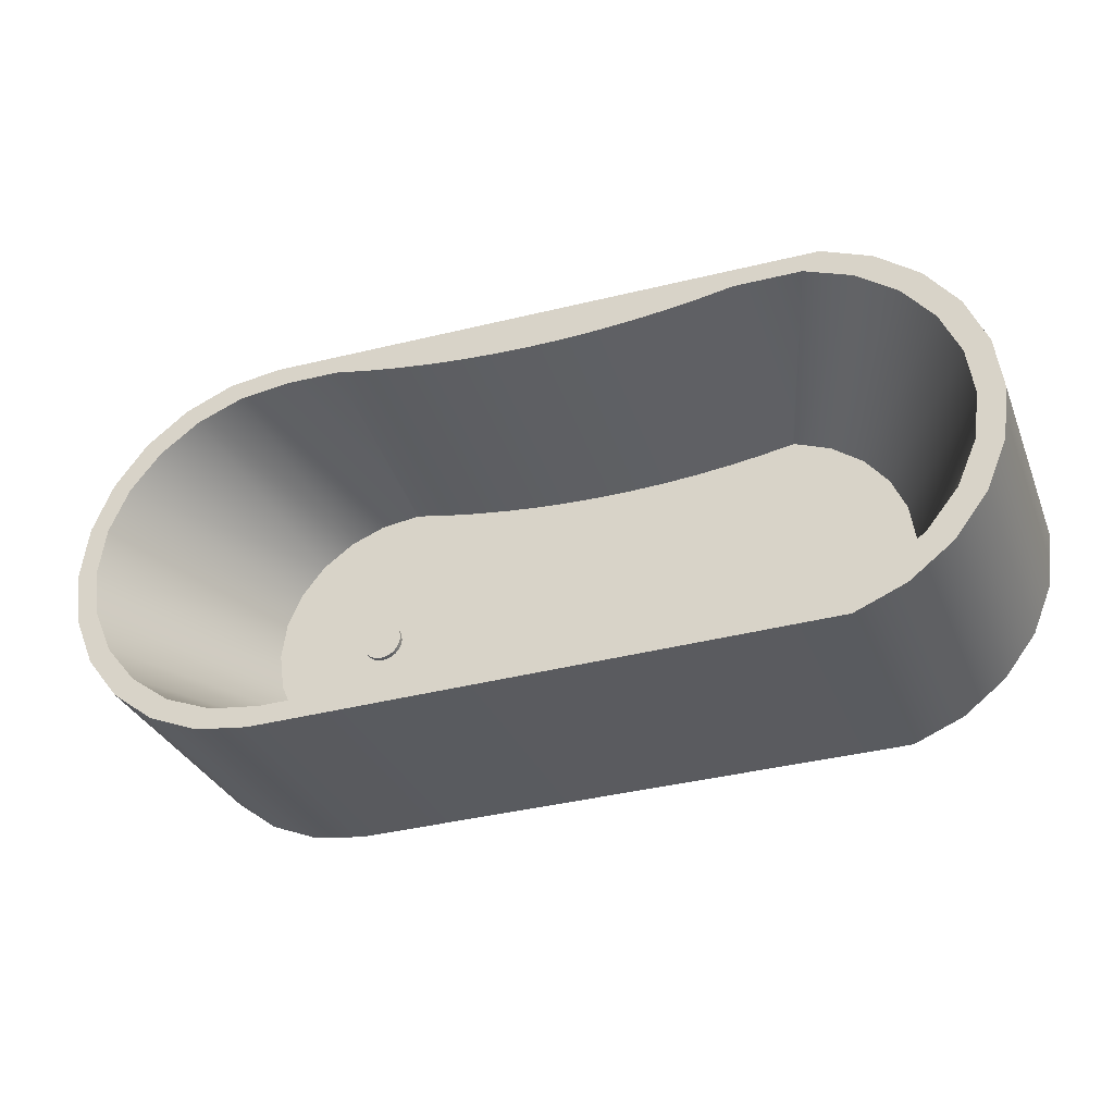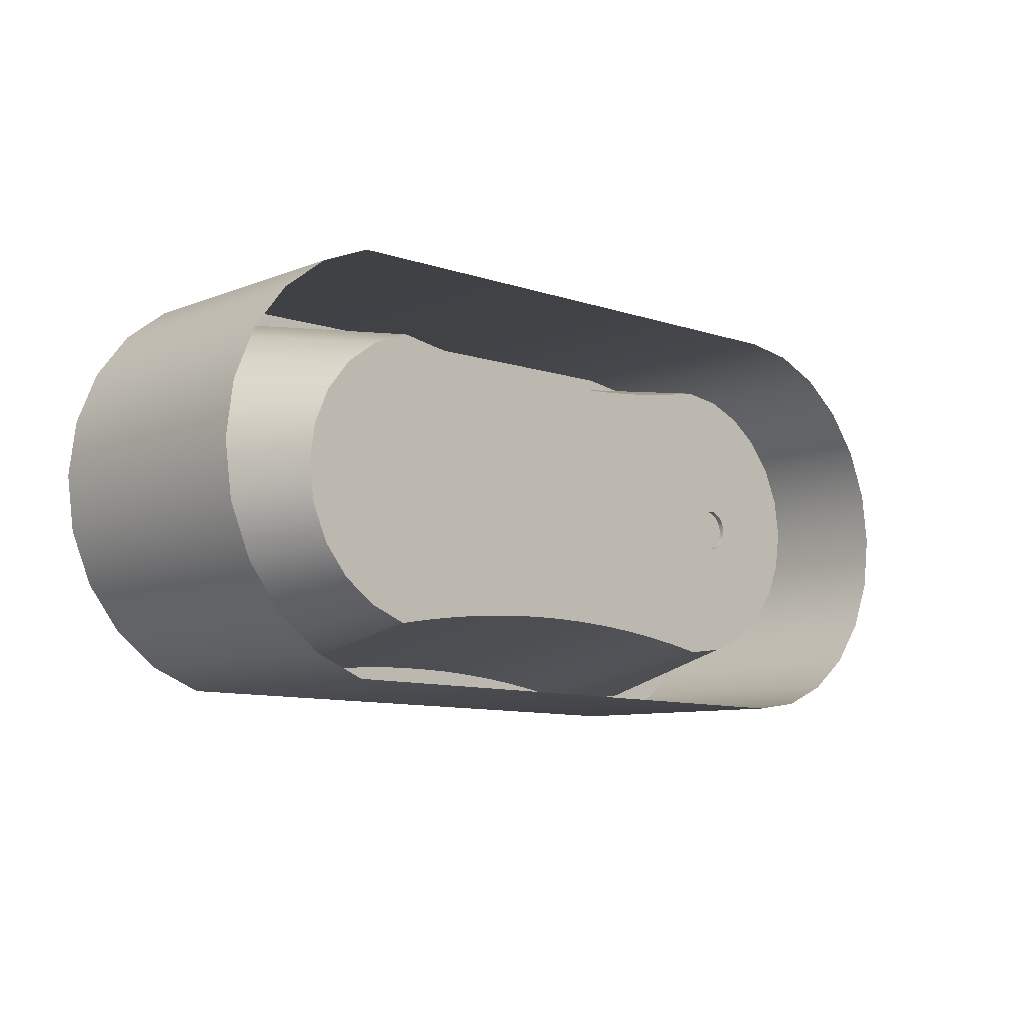
<metadata>
{"format":"obj","ext":"obj","renderer":"f3d","projection":"perspective","resolution":1024,"background":"white","views":[{"elev":-32.2,"azim":-160.1,"up":"+Z"},{"elev":-8.8,"azim":-43.8,"up":"+Z"}]}
</metadata>
<code>
v -0.4904 0.1017 0.05225
v -0.4707 -0.1255 0.09972
v -0.4707 0.1017 0.09972
v -0.4904 -0.1255 0.05225
v -0.4394 -0.1255 0.1405
v -0.4904 0.1205 0.05225
v -0.4971 0.1017 0.001305
v -0.4394 0.1017 0.1405
v -0.4707 0.1205 0.09972
v -0.4971 0.1205 0.001305
v -0.4971 -0.1255 0.001305
v -0.3987 0.1017 0.1718
v -0.4904 0.1205 -0.04964
v -0.4904 0.1017 -0.04964
v -0.3987 -0.1255 0.1718
v -0.3987 0.1205 0.1718
v -0.4394 0.1205 0.1405
v -0.4726 0.1205 0.001305
v -0.4904 -0.1255 -0.04964
v -0.3512 0.1017 0.1914
v -0.3512 0.1205 0.1914
v -0.4662 0.1205 0.04728
v -0.4707 0.1205 -0.09711
v -0.4707 0.1017 -0.09711
v -0.3512 -0.1255 0.1914
v -0.4178 0.1205 0.1269
v -0.3791 0.1205 0.1551
v -0.4476 0.1205 0.09012
v -0.3752 -0.08639 0.03717
v -0.4662 0.1205 -0.04467
v -0.4707 -0.1255 -0.09711
v 0.1918 0.1017 0.1981
v 0.1918 0.1205 0.1981
v -0.334 0.1205 0.1729
v -0.3606 -0.08639 0.0706
v -0.3801 -0.08639 0.001305
v -0.4394 0.1205 -0.1379
v -0.4394 0.1017 -0.1379
v 0.1918 -0.1255 0.1981
v -0.3374 -0.08639 0.0993
v -0.3072 -0.08639 0.1213
v -0.272 -0.08639 0.1352
v -0.3752 -0.08639 -0.03456
v -0.4476 0.1205 -0.08751
v -0.4394 -0.1255 -0.1379
v 0.2428 0.1017 0.1914
v 0.2428 0.1205 0.1914
v -0.2691 0.1205 0.1736
v -0.2691 -0.08639 0.1352
v -0.3606 -0.08639 -0.06799
v -0.4178 0.1205 -0.1243
v -0.3987 -0.1255 -0.1692
v -0.3987 0.1017 -0.1692
v 0.2428 -0.1255 0.1914
v 0.2302 0.1205 0.1729
v -0.2363 0.1205 0.1682
v -0.3374 -0.08639 -0.09669
v -0.272 -0.08639 -0.1326
v -0.3987 0.1205 -0.1692
v 0.2902 0.1017 0.1718
v 0.2902 0.1205 0.1718
v 0.1818 0.1205 0.1789
v 0.2753 0.1205 0.1551
v -0.2033 0.1205 0.1638
v -0.2363 -0.08639 0.1297
v -0.3072 -0.08639 -0.1187
v -0.2691 -0.08639 -0.1326
v -0.3791 0.1205 -0.1525
v -0.3512 -0.1255 -0.1888
v -0.3512 0.1017 -0.1888
v 0.2902 -0.1255 0.1718
v 0.1281 0.1205 0.1783
v 0.1682 -0.08639 0.1352
v 0.2034 -0.08639 0.1213
v -0.1701 0.1205 0.1604
v -0.2033 -0.08639 0.1253
v -0.334 0.1205 -0.1703
v -0.2691 0.1205 -0.171
v -0.3512 0.1205 -0.1888
v 0.331 0.1017 0.1405
v 0.331 0.1205 0.1405
v 0.3141 0.1205 0.1269
v 0.09536 0.1205 0.1721
v 0.1305 -0.08639 0.1399
v 0.2336 -0.08639 0.0993
v -0.1369 0.1205 0.1581
v -0.1701 -0.08639 0.122
v -0.2033 -0.08639 -0.1227
v -0.2363 -0.08639 -0.1271
v -0.2363 0.1205 -0.1656
v 0.1918 -0.1255 -0.1955
v 0.1918 0.1017 -0.1955
v 0.331 -0.1255 0.1405
v 0.06245 0.1205 0.1669
v 0.1281 -0.08639 0.1399
v 0.1417 -0.08639 -0.000315
v 0.1707 -0.08639 0.01322
v 0.2034 -0.08639 -0.1187
v -0.1036 0.1205 0.1569
v -0.1701 -0.08639 -0.1194
v 0.1918 0.1205 -0.1955
v 0.3623 -0.1255 0.09972
v 0.3623 0.1017 0.09972
v 0.3438 0.1205 0.09012
v 0.0294 0.1205 0.1628
v 0.06245 -0.08639 0.1284
v 0.09536 -0.08639 0.1336
v 0.1281 -0.08639 -0.1373
v 0.1412 -0.08639 -0.005562
v 0.1435 -0.08639 0.004635
v 0.1658 -0.08639 0.01502
v 0.175 -0.08639 0.0102
v 0.1815 -0.08639 -0.003792
v 0.2336 -0.08639 -0.09669
v -0.07031 0.1205 0.1568
v -0.1036 -0.08639 0.1185
v -0.1369 -0.08639 0.1197
v -0.1369 -0.08639 -0.1171
v -0.1701 0.1205 -0.1578
v -0.2033 0.1205 -0.1612
v 0.2428 -0.1255 -0.1888
v 0.2428 0.1017 -0.1888
v 0.3623 0.1205 0.09972
v 0.2568 -0.08639 0.0706
v -0.003763 0.1205 0.1597
v 0.09536 -0.08639 -0.131
v 0.1305 -0.08639 -0.1373
v 0.1412 -0.08147 -0.005562
v 0.1465 -0.08639 0.00895
v 0.1417 -0.08147 -0.000315
v 0.1605 -0.08639 0.01548
v 0.1707 -0.08147 0.01322
v 0.1784 -0.08639 0.006167
v 0.175 -0.08147 0.0102
v 0.1811 -0.08639 -0.009039
v 0.1806 -0.08639 0.001394
v 0.2753 0.1205 -0.1525
v -0.03701 0.1205 0.1577
v -0.07031 -0.08639 0.1183
v -0.1369 0.1205 -0.1555
v 0.2428 0.1205 -0.1888
v 0.3819 -0.1255 0.05225
v 0.3819 0.1017 0.05225
v 0.3624 0.1205 0.04728
v 0.0294 -0.08639 0.1243
v 0.1281 0.1205 -0.1757
v 0.1818 0.1205 -0.1763
v 0.1421 -0.08639 -0.01075
v 0.1421 -0.08147 -0.01075
v 0.1505 -0.08639 0.01234
v 0.1435 -0.08147 0.004635
v 0.1553 -0.08639 0.01456
v 0.1658 -0.08147 0.01502
v 0.1793 -0.08639 -0.01399
v 0.1815 -0.08147 -0.003792
v 0.1806 -0.08147 0.001394
v 0.2568 -0.08639 -0.06799
v 0.3141 0.1205 -0.1243
v 0.1682 -0.08639 -0.1326
v -0.03701 -0.08639 0.1193
v -0.1036 -0.08639 -0.1159
v -0.1036 0.1205 -0.1543
v 0.2902 -0.1255 -0.1692
v 0.2302 0.1205 -0.1703
v 0.2902 0.1017 -0.1692
v 0.3819 0.1205 0.05225
v 0.2714 -0.08639 0.03717
v -0.003763 -0.08639 0.1213
v 0.06245 -0.08639 -0.1258
v 0.09536 0.1205 -0.1695
v 0.1505 -0.08147 0.01234
v 0.1465 -0.08147 0.00895
v 0.1605 -0.08147 0.01548
v 0.1675 -0.08147 -0.02392
v 0.1722 -0.08147 -0.02169
v 0.1784 -0.08147 0.006167
v 0.1763 -0.08639 -0.0183
v 0.1811 -0.08147 -0.009039
v 0.3438 0.1205 -0.08751
v 0.2902 0.1205 -0.1692
v 0.1722 -0.08639 -0.02169
v -0.03701 -0.08639 -0.1167
v -0.07031 -0.08639 -0.1157
v 0.3886 -0.1255 0.001305
v 0.3886 0.1017 0.001305
v 0.3688 0.1205 0.001305
v 0.0294 -0.08639 -0.1217
v 0.1444 -0.08639 -0.01552
v 0.1444 -0.08147 -0.01552
v 0.1553 -0.08147 0.01456
v 0.1623 -0.08147 -0.02483
v 0.1763 -0.08147 -0.0183
v 0.1793 -0.08147 -0.01399
v 0.2714 -0.08639 -0.03456
v 0.3624 0.1205 -0.04467
v 0.331 0.1205 -0.1379
v 0.1675 -0.08639 -0.02392
v -0.003763 -0.08639 -0.1187
v -0.07031 0.1205 -0.1542
v 0.331 -0.1255 -0.1379
v 0.331 0.1017 -0.1379
v 0.3886 0.1205 0.001305
v 0.3819 0.1205 -0.04964
v 0.2763 -0.08639 0.001305
v 0.06245 0.1205 -0.1643
v 0.1478 -0.08639 -0.01955
v 0.1478 -0.08147 -0.01955
v 0.1521 -0.08147 -0.02257
v 0.157 -0.08147 -0.02437
v 0.3623 0.1205 -0.09711
v 0.1623 -0.08639 -0.02483
v -0.03701 0.1205 -0.1551
v -0.003763 0.1205 -0.1571
v 0.3819 -0.1255 -0.04964
v 0.3819 0.1017 -0.04964
v 0.0294 0.1205 -0.1602
v 0.1521 -0.08639 -0.02257
v 0.157 -0.08639 -0.02437
v 0.3623 0.1017 -0.09711
v 0.3623 -0.1255 -0.09711
g mesh1_mesh1-geometry
f 1 2 3
f 2 1 4
f 3 2 1
f 4 1 2
f 5 3 2
f 2 3 5
f 3 6 1
f 1 6 3
f 7 4 1
f 1 4 7
f 3 5 8
f 8 5 3
f 6 3 9
f 9 3 6
f 10 1 6
f 6 1 10
f 4 7 11
f 11 7 4
f 1 10 7
f 7 10 1
f 5 12 8
f 8 12 5
f 8 9 3
f 3 9 8
f 13 6 9
f 9 6 13
f 6 13 10
f 10 13 6
f 14 11 7
f 7 11 14
f 13 7 10
f 10 7 13
f 12 5 15
f 15 5 12
f 16 8 12
f 12 8 16
f 9 8 17
f 17 8 9
f 13 9 18
f 18 9 13
f 11 14 19
f 19 14 11
f 7 13 14
f 14 13 7
f 15 20 12
f 12 20 15
f 8 16 17
f 17 16 8
f 12 21 16
f 16 21 12
f 22 9 17
f 17 9 22
f 18 9 22
f 22 9 18
f 18 23 13
f 13 23 18
f 24 19 14
f 14 19 24
f 23 14 13
f 13 14 23
f 20 15 25
f 25 15 20
f 21 12 20
f 20 12 21
f 26 17 16
f 16 17 26
f 27 16 21
f 21 16 27
f 22 17 28
f 28 17 22
f 29 18 22
f 22 18 29
f 23 18 30
f 30 18 23
f 19 24 31
f 31 24 19
f 14 23 24
f 24 23 14
f 25 32 20
f 20 32 25
f 20 33 21
f 21 33 20
f 28 17 26
f 26 17 28
f 26 16 27
f 27 16 26
f 27 21 34
f 34 21 27
f 35 22 28
f 28 22 35
f 18 29 36
f 36 29 18
f 22 35 29
f 29 35 22
f 36 30 18
f 18 30 36
f 23 30 37
f 37 30 23
f 38 31 24
f 24 31 38
f 37 24 23
f 23 24 37
f 32 25 39
f 39 25 32
f 33 20 32
f 32 20 33
f 34 21 33
f 33 21 34
f 40 28 26
f 26 28 40
f 41 26 27
f 27 26 41
f 42 27 34
f 34 27 42
f 28 40 35
f 35 40 28
f 29 43 36
f 36 43 29
f 43 29 35
f 35 29 43
f 30 36 43
f 43 36 30
f 37 30 44
f 44 30 37
f 31 38 45
f 45 38 31
f 24 37 38
f 38 37 24
f 39 46 32
f 32 46 39
f 32 47 33
f 33 47 32
f 34 33 48
f 48 33 34
f 26 41 40
f 40 41 26
f 27 42 41
f 41 42 27
f 34 49 42
f 42 49 34
f 50 35 40
f 40 35 50
f 43 35 50
f 50 35 43
f 50 30 43
f 43 30 50
f 30 50 44
f 44 50 30
f 37 44 51
f 51 44 37
f 38 52 45
f 45 52 38
f 37 53 38
f 38 53 37
f 46 39 54
f 54 39 46
f 47 32 46
f 46 32 47
f 55 33 47
f 47 33 55
f 48 33 56
f 56 33 48
f 49 34 48
f 48 34 49
f 57 40 41
f 41 40 57
f 58 41 42
f 42 41 58
f 58 42 49
f 49 42 58
f 50 40 57
f 57 40 50
f 57 44 50
f 50 44 57
f 44 57 51
f 51 57 44
f 37 51 59
f 59 51 37
f 52 38 53
f 53 38 52
f 53 37 59
f 59 37 53
f 54 60 46
f 46 60 54
f 46 61 47
f 47 61 46
f 62 33 55
f 55 33 62
f 55 47 63
f 63 47 55
f 56 33 64
f 64 33 56
f 65 48 56
f 56 48 65
f 48 65 49
f 49 65 48
f 57 41 66
f 66 41 57
f 66 41 58
f 58 41 66
f 58 49 67
f 67 49 58
f 57 68 51
f 51 68 57
f 59 51 68
f 68 51 59
f 53 69 52
f 52 69 53
f 59 70 53
f 53 70 59
f 60 54 71
f 71 54 60
f 61 46 60
f 60 46 61
f 63 47 61
f 61 47 63
f 72 33 62
f 62 33 72
f 73 62 55
f 55 62 73
f 74 55 63
f 63 55 74
f 64 33 75
f 75 33 64
f 76 56 64
f 64 56 76
f 56 76 65
f 65 76 56
f 67 49 65
f 65 49 67
f 68 57 66
f 66 57 68
f 77 66 58
f 58 66 77
f 78 58 67
f 67 58 78
f 59 68 79
f 79 68 59
f 69 53 70
f 70 53 69
f 70 59 79
f 79 59 70
f 71 80 60
f 60 80 71
f 60 81 61
f 61 81 60
f 63 61 82
f 82 61 63
f 83 33 72
f 72 33 83
f 84 72 62
f 62 72 84
f 62 73 84
f 84 73 62
f 55 74 73
f 73 74 55
f 63 85 74
f 74 85 63
f 75 33 86
f 86 33 75
f 87 64 75
f 75 64 87
f 64 87 76
f 76 87 64
f 88 65 76
f 76 65 88
f 67 65 89
f 89 65 67
f 66 77 68
f 68 77 66
f 58 78 77
f 77 78 58
f 67 90 78
f 78 90 67
f 79 68 77
f 77 68 79
f 70 91 69
f 69 91 70
f 79 92 70
f 70 92 79
f 80 71 93
f 93 71 80
f 81 60 80
f 80 60 81
f 82 61 81
f 81 61 82
f 85 63 82
f 82 63 85
f 94 33 83
f 83 33 94
f 95 83 72
f 72 83 95
f 72 84 95
f 95 84 72
f 96 84 73
f 73 84 96
f 97 73 74
f 74 73 97
f 98 74 85
f 85 74 98
f 86 33 99
f 99 33 86
f 86 87 75
f 75 87 86
f 100 76 87
f 87 76 100
f 89 65 88
f 88 65 89
f 88 76 100
f 100 76 88
f 90 67 89
f 89 67 90
f 101 77 78
f 78 77 101
f 101 78 90
f 90 78 101
f 79 77 101
f 101 77 79
f 91 70 92
f 92 70 91
f 92 79 101
f 101 79 92
f 102 80 93
f 93 80 102
f 103 81 80
f 80 81 103
f 82 81 104
f 104 81 82
f 104 85 82
f 82 85 104
f 105 33 94
f 94 33 105
f 83 106 94
f 94 106 83
f 83 95 107
f 107 95 83
f 108 95 84
f 84 95 108
f 109 84 96
f 96 84 109
f 96 73 110
f 110 73 96
f 111 73 97
f 97 73 111
f 97 74 112
f 112 74 97
f 98 113 74
f 74 113 98
f 98 85 114
f 114 85 98
f 99 33 115
f 115 33 99
f 116 86 99
f 99 86 116
f 87 86 117
f 117 86 87
f 100 87 118
f 118 87 100
f 88 90 89
f 89 90 88
f 119 88 100
f 100 88 119
f 101 90 120
f 120 90 101
f 92 121 91
f 91 121 92
f 101 122 92
f 92 122 101
f 80 102 103
f 103 102 80
f 81 103 123
f 123 103 81
f 104 81 123
f 123 81 104
f 85 104 124
f 124 104 85
f 125 33 105
f 105 33 125
f 106 105 94
f 94 105 106
f 106 83 107
f 107 83 106
f 126 107 95
f 95 107 126
f 126 95 108
f 108 95 126
f 108 84 127
f 127 84 108
f 127 84 109
f 109 84 127
f 109 128 96
f 110 73 129
f 129 73 110
f 96 130 110
f 131 73 111
f 111 73 131
f 97 111 132
f 112 74 133
f 133 74 112
f 112 97 134
f 98 135 113
f 113 135 98
f 136 74 113
f 113 74 136
f 114 85 124
f 124 85 114
f 114 137 98
f 98 137 114
f 115 33 138
f 138 33 115
f 139 99 115
f 115 99 139
f 86 116 117
f 117 116 86
f 99 139 116
f 116 139 99
f 118 87 117
f 117 87 118
f 140 100 118
f 118 100 140
f 90 88 120
f 120 88 90
f 88 119 120
f 120 119 88
f 100 140 119
f 119 140 100
f 101 120 119
f 119 120 101
f 121 92 122
f 122 92 121
f 122 101 141
f 141 101 122
f 142 103 102
f 102 103 142
f 143 123 103
f 103 123 143
f 104 123 144
f 144 123 104
f 144 124 104
f 104 124 144
f 138 33 125
f 125 33 138
f 145 125 105
f 105 125 145
f 105 106 145
f 145 106 105
f 126 106 107
f 107 106 126
f 146 126 108
f 108 126 146
f 147 108 127
f 127 108 147
f 148 127 109
f 109 127 148
f 130 96 128
f 128 109 149
f 129 73 150
f 150 73 129
f 110 151 129
f 151 110 130
f 152 73 131
f 131 73 152
f 111 131 153
f 153 132 111
f 132 134 97
f 133 74 136
f 136 74 133
f 112 134 133
f 98 154 135
f 135 154 98
f 113 155 135
f 136 156 113
f 114 124 157
f 157 124 114
f 137 114 158
f 158 114 137
f 137 159 98
f 98 159 137
f 160 115 138
f 138 115 160
f 115 160 139
f 139 160 115
f 118 117 116
f 116 117 118
f 161 116 139
f 139 116 161
f 118 162 140
f 140 162 118
f 101 119 140
f 140 119 101
f 122 163 121
f 121 163 122
f 101 164 141
f 141 164 101
f 141 165 122
f 122 165 141
f 103 142 143
f 143 142 103
f 123 143 166
f 166 143 123
f 144 123 166
f 166 123 144
f 124 144 167
f 167 144 124
f 168 138 125
f 125 138 168
f 125 145 168
f 168 145 125
f 169 145 106
f 106 145 169
f 169 106 126
f 126 106 169
f 126 146 170
f 170 146 126
f 108 147 146
f 146 147 108
f 127 164 147
f 147 164 127
f 127 148 159
f 159 148 127
f 148 149 109
f 128 149 130
f 150 73 152
f 152 73 150
f 150 129 171
f 172 129 151
f 151 130 149
f 131 152 173
f 173 153 131
f 132 153 174
f 134 132 175
f 133 176 136
f 176 133 134
f 98 177 154
f 154 177 98
f 135 178 154
f 178 135 155
f 155 113 156
f 156 136 176
f 157 124 167
f 167 124 157
f 179 114 157
f 157 114 179
f 114 179 158
f 158 179 114
f 180 137 158
f 158 137 180
f 159 137 164
f 164 137 159
f 159 181 98
f 98 181 159
f 138 168 160
f 160 168 138
f 182 139 160
f 160 139 182
f 118 116 161
f 161 116 118
f 161 139 183
f 183 139 161
f 162 118 161
f 161 118 162
f 101 140 162
f 162 140 101
f 163 122 165
f 165 122 163
f 101 147 164
f 164 147 101
f 141 164 137
f 137 164 141
f 165 141 180
f 180 141 165
f 184 143 142
f 142 143 184
f 185 166 143
f 143 166 185
f 144 166 186
f 186 166 144
f 186 167 144
f 144 167 186
f 187 168 145
f 145 168 187
f 187 145 169
f 169 145 187
f 170 169 126
f 126 169 170
f 101 170 146
f 146 170 101
f 101 146 147
f 147 146 101
f 164 127 159
f 159 127 164
f 159 148 188
f 188 148 159
f 149 148 189
f 152 150 190
f 172 171 129
f 171 190 150
f 172 151 189
f 189 151 149
f 190 173 152
f 153 173 191
f 174 153 191
f 175 132 174
f 192 134 175
f 176 134 192
f 98 181 177
f 177 181 98
f 154 193 177
f 193 154 178
f 155 156 178
f 156 176 193
f 157 167 194
f 194 167 157
f 157 195 179
f 179 195 157
f 196 158 179
f 179 158 196
f 141 137 180
f 180 137 141
f 180 158 196
f 196 158 180
f 159 197 181
f 181 197 159
f 198 160 168
f 168 160 198
f 183 139 182
f 182 139 183
f 182 160 198
f 198 160 182
f 199 161 183
f 183 161 199
f 161 199 162
f 162 199 161
f 101 162 199
f 199 162 101
f 165 200 163
f 163 200 165
f 180 201 165
f 165 201 180
f 143 184 185
f 185 184 143
f 166 185 202
f 202 185 166
f 203 186 166
f 166 186 203
f 167 186 204
f 204 186 167
f 198 168 187
f 187 168 198
f 205 187 169
f 169 187 205
f 169 170 205
f 205 170 169
f 101 205 170
f 170 205 101
f 188 189 148
f 159 188 206
f 206 188 159
f 171 172 207
f 190 171 208
f 207 172 189
f 173 190 209
f 191 173 209
f 174 191 197
f 175 174 181
f 192 175 177
f 193 176 192
f 181 177 175
f 192 177 193
f 178 156 193
f 194 167 204
f 204 167 194
f 195 157 194
f 194 157 195
f 210 179 195
f 195 179 210
f 196 179 210
f 210 179 196
f 201 180 196
f 196 180 201
f 159 211 197
f 197 211 159
f 197 181 174
f 212 183 182
f 182 183 212
f 213 182 198
f 198 182 213
f 183 212 199
f 199 212 183
f 101 199 212
f 212 199 101
f 200 165 201
f 201 165 200
f 214 185 184
f 184 185 214
f 215 202 185
f 185 202 215
f 203 166 202
f 202 166 203
f 203 195 186
f 186 195 203
f 195 204 186
f 186 204 195
f 216 198 187
f 187 198 216
f 187 205 216
f 216 205 187
f 101 216 205
f 205 216 101
f 189 188 207
f 206 207 188
f 159 206 217
f 217 206 159
f 208 171 207
f 209 190 208
f 191 209 211
f 211 197 191
f 204 195 194
f 194 195 204
f 210 195 203
f 203 195 210
f 210 201 196
f 196 201 210
f 159 218 211
f 211 218 159
f 182 213 212
f 212 213 182
f 198 216 213
f 213 216 198
f 101 212 213
f 213 212 101
f 219 200 201
f 201 200 219
f 185 214 215
f 215 214 185
f 202 215 203
f 203 215 202
f 101 213 216
f 216 213 101
f 206 217 207
f 159 217 218
f 218 217 159
f 208 207 217
f 209 208 218
f 218 211 209
f 203 219 210
f 210 219 203
f 201 210 219
f 219 210 201
f 200 219 220
f 220 219 200
f 220 215 214
f 214 215 220
f 219 203 215
f 215 203 219
f 217 218 208
f 215 220 219
f 219 220 215
g mesh1_mesh1-geometry
f 96 128 109
f 110 130 96
f 132 111 97
f 134 97 112
f 128 96 130
f 149 109 128
f 129 151 110
f 130 110 151
f 153 131 111
f 111 132 153
f 97 134 132
f 133 134 112
f 135 155 113
f 113 156 136
f 109 149 148
f 130 149 128
f 171 129 150
f 151 129 172
f 149 130 151
f 173 152 131
f 131 153 173
f 174 153 132
f 175 132 134
f 136 176 133
f 134 133 176
f 154 178 135
f 155 135 178
f 156 113 155
f 176 136 156
f 189 148 149
f 190 150 152
f 129 171 172
f 150 190 171
f 189 151 172
f 149 151 189
f 152 173 190
f 191 173 153
f 191 153 174
f 174 132 175
f 175 134 192
f 192 134 176
f 177 193 154
f 178 154 193
f 178 156 155
f 193 176 156
f 148 189 188
f 207 172 171
f 208 171 190
f 189 172 207
f 209 190 173
f 209 173 191
f 197 191 174
f 181 174 175
f 177 175 192
f 192 176 193
f 175 177 181
f 193 177 192
f 193 156 178
f 174 181 197
f 207 188 189
f 188 207 206
f 207 171 208
f 208 190 209
f 211 209 191
f 191 197 211
f 207 217 206
f 217 207 208
f 218 208 209
f 209 211 218
f 208 218 217
g mesh2_mesh2-geometry
l 72 62
l 83 72
l 62 55
l 94 83
l 55 63
l 105 94
l 63 82
l 125 105
l 82 104
l 138 125
l 104 144
l 115 138
l 144 186
l 99 115
l 195 186
l 86 99
l 179 195
l 75 86
l 158 179
l 64 75
l 137 158
l 56 64
l 164 137
l 48 56
l 147 164
l 34 48
l 146 147
l 27 34
l 170 146
l 26 27
l 205 170
l 28 26
l 216 205
l 22 28
l 213 216
l 18 22
l 212 213
l 18 30
l 199 212
l 30 44
l 162 199
l 44 51
l 140 162
l 51 68
l 119 140
l 68 77
l 120 119
l 77 78
l 90 120
l 78 90
g mesh3_mesh3-geometry
l 6 9
l 10 6
l 9 17
l 10 13
l 17 16
l 13 23
l 16 21
l 23 37
l 21 33
l 37 59
l 33 47
l 59 79
l 47 61
l 79 101
l 61 81
l 101 141
l 81 123
l 141 180
l 123 166
l 180 196
l 166 202
l 196 210
l 203 202
l 210 203
g mesh4_mesh4-geometry
l 35 29
l 40 35
l 29 36
l 41 40
l 36 43
l 42 41
l 43 50
l 49 42
l 50 57
l 65 49
l 57 66
l 76 65
l 66 58
l 87 76
l 58 67
l 117 87
l 67 89
l 116 117
l 89 88
l 139 116
l 88 100
l 160 139
l 100 118
l 168 160
l 118 161
l 145 168
l 161 183
l 106 145
l 183 182
l 107 106
l 182 198
l 95 107
l 198 187
l 84 95
l 187 169
l 73 84
l 169 126
l 74 73
l 126 108
l 85 74
l 108 127
l 124 85
l 127 159
l 167 124
l 159 98
l 204 167
l 98 114
l 194 204
l 114 157
l 157 194
g mesh5_mesh5-geometry
l 20 32
l 20 12
l 46 32
l 8 12
l 60 46
l 8 3
l 80 60
l 3 1
l 103 80
l 1 7
l 143 103
l 7 14
l 185 143
l 14 24
l 215 185
l 24 38
l 219 215
l 38 53
l 201 219
l 53 70
l 165 201
l 70 92
l 122 165
l 92 122

</code>
